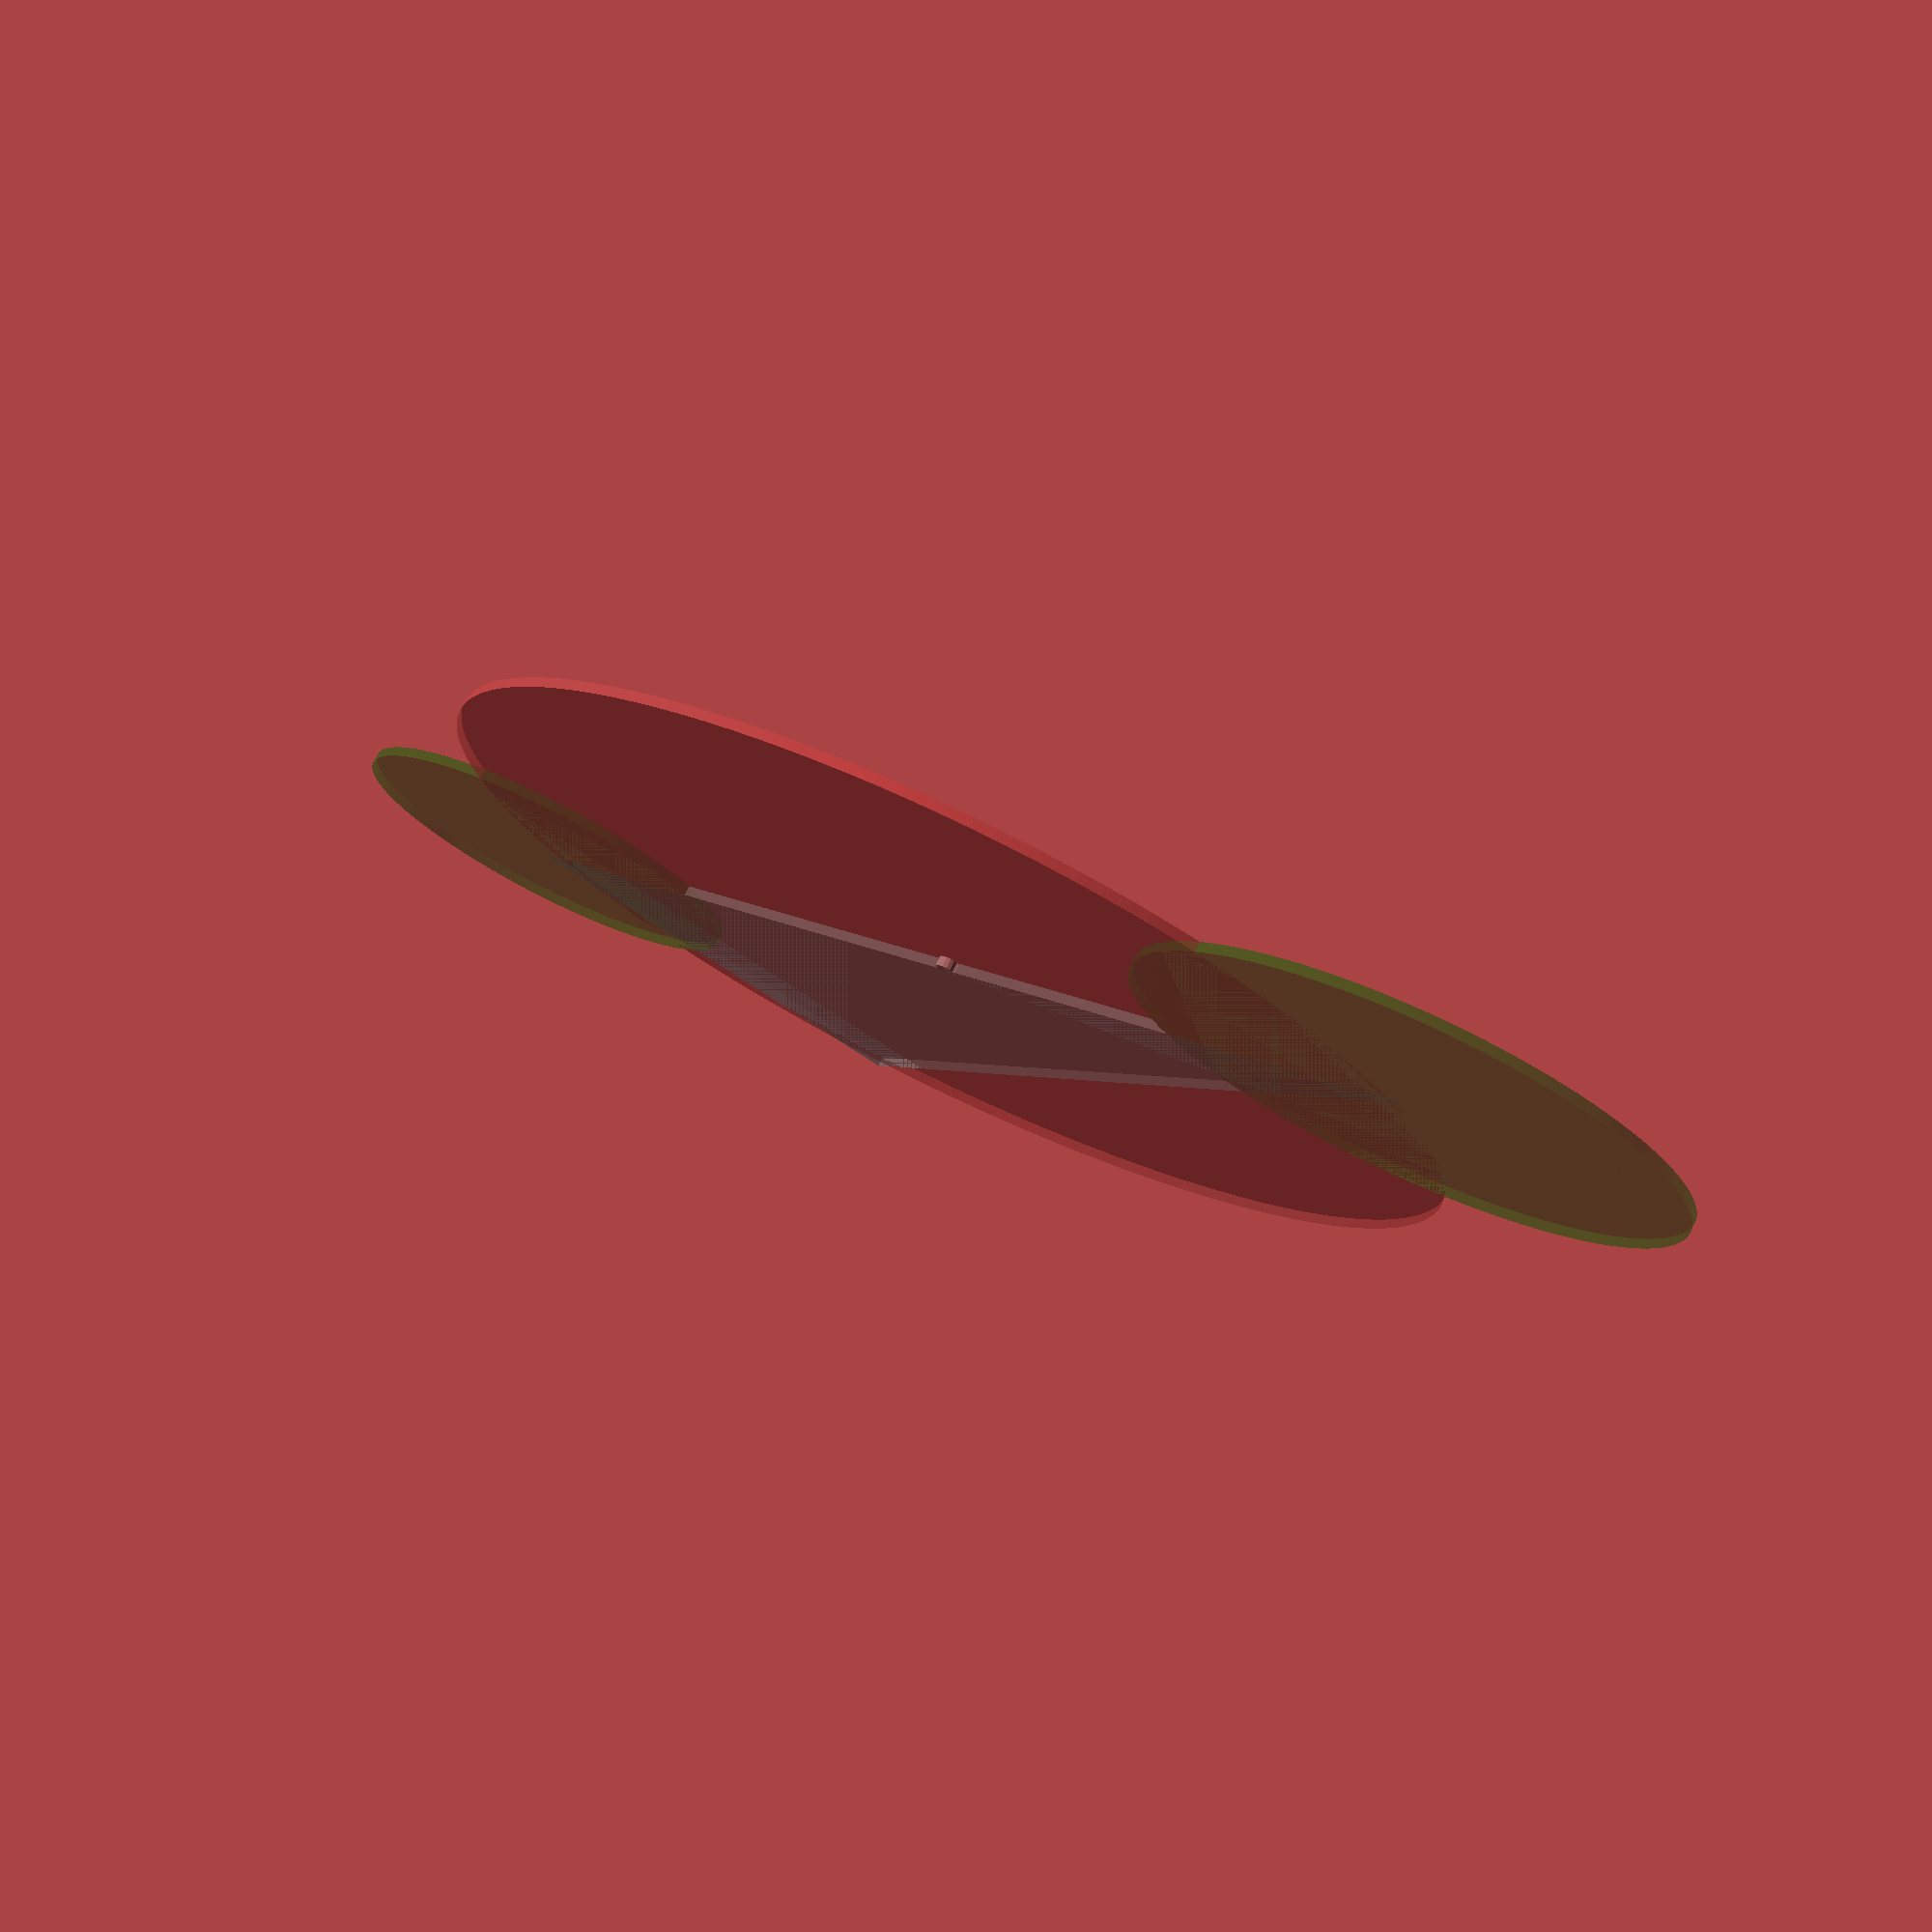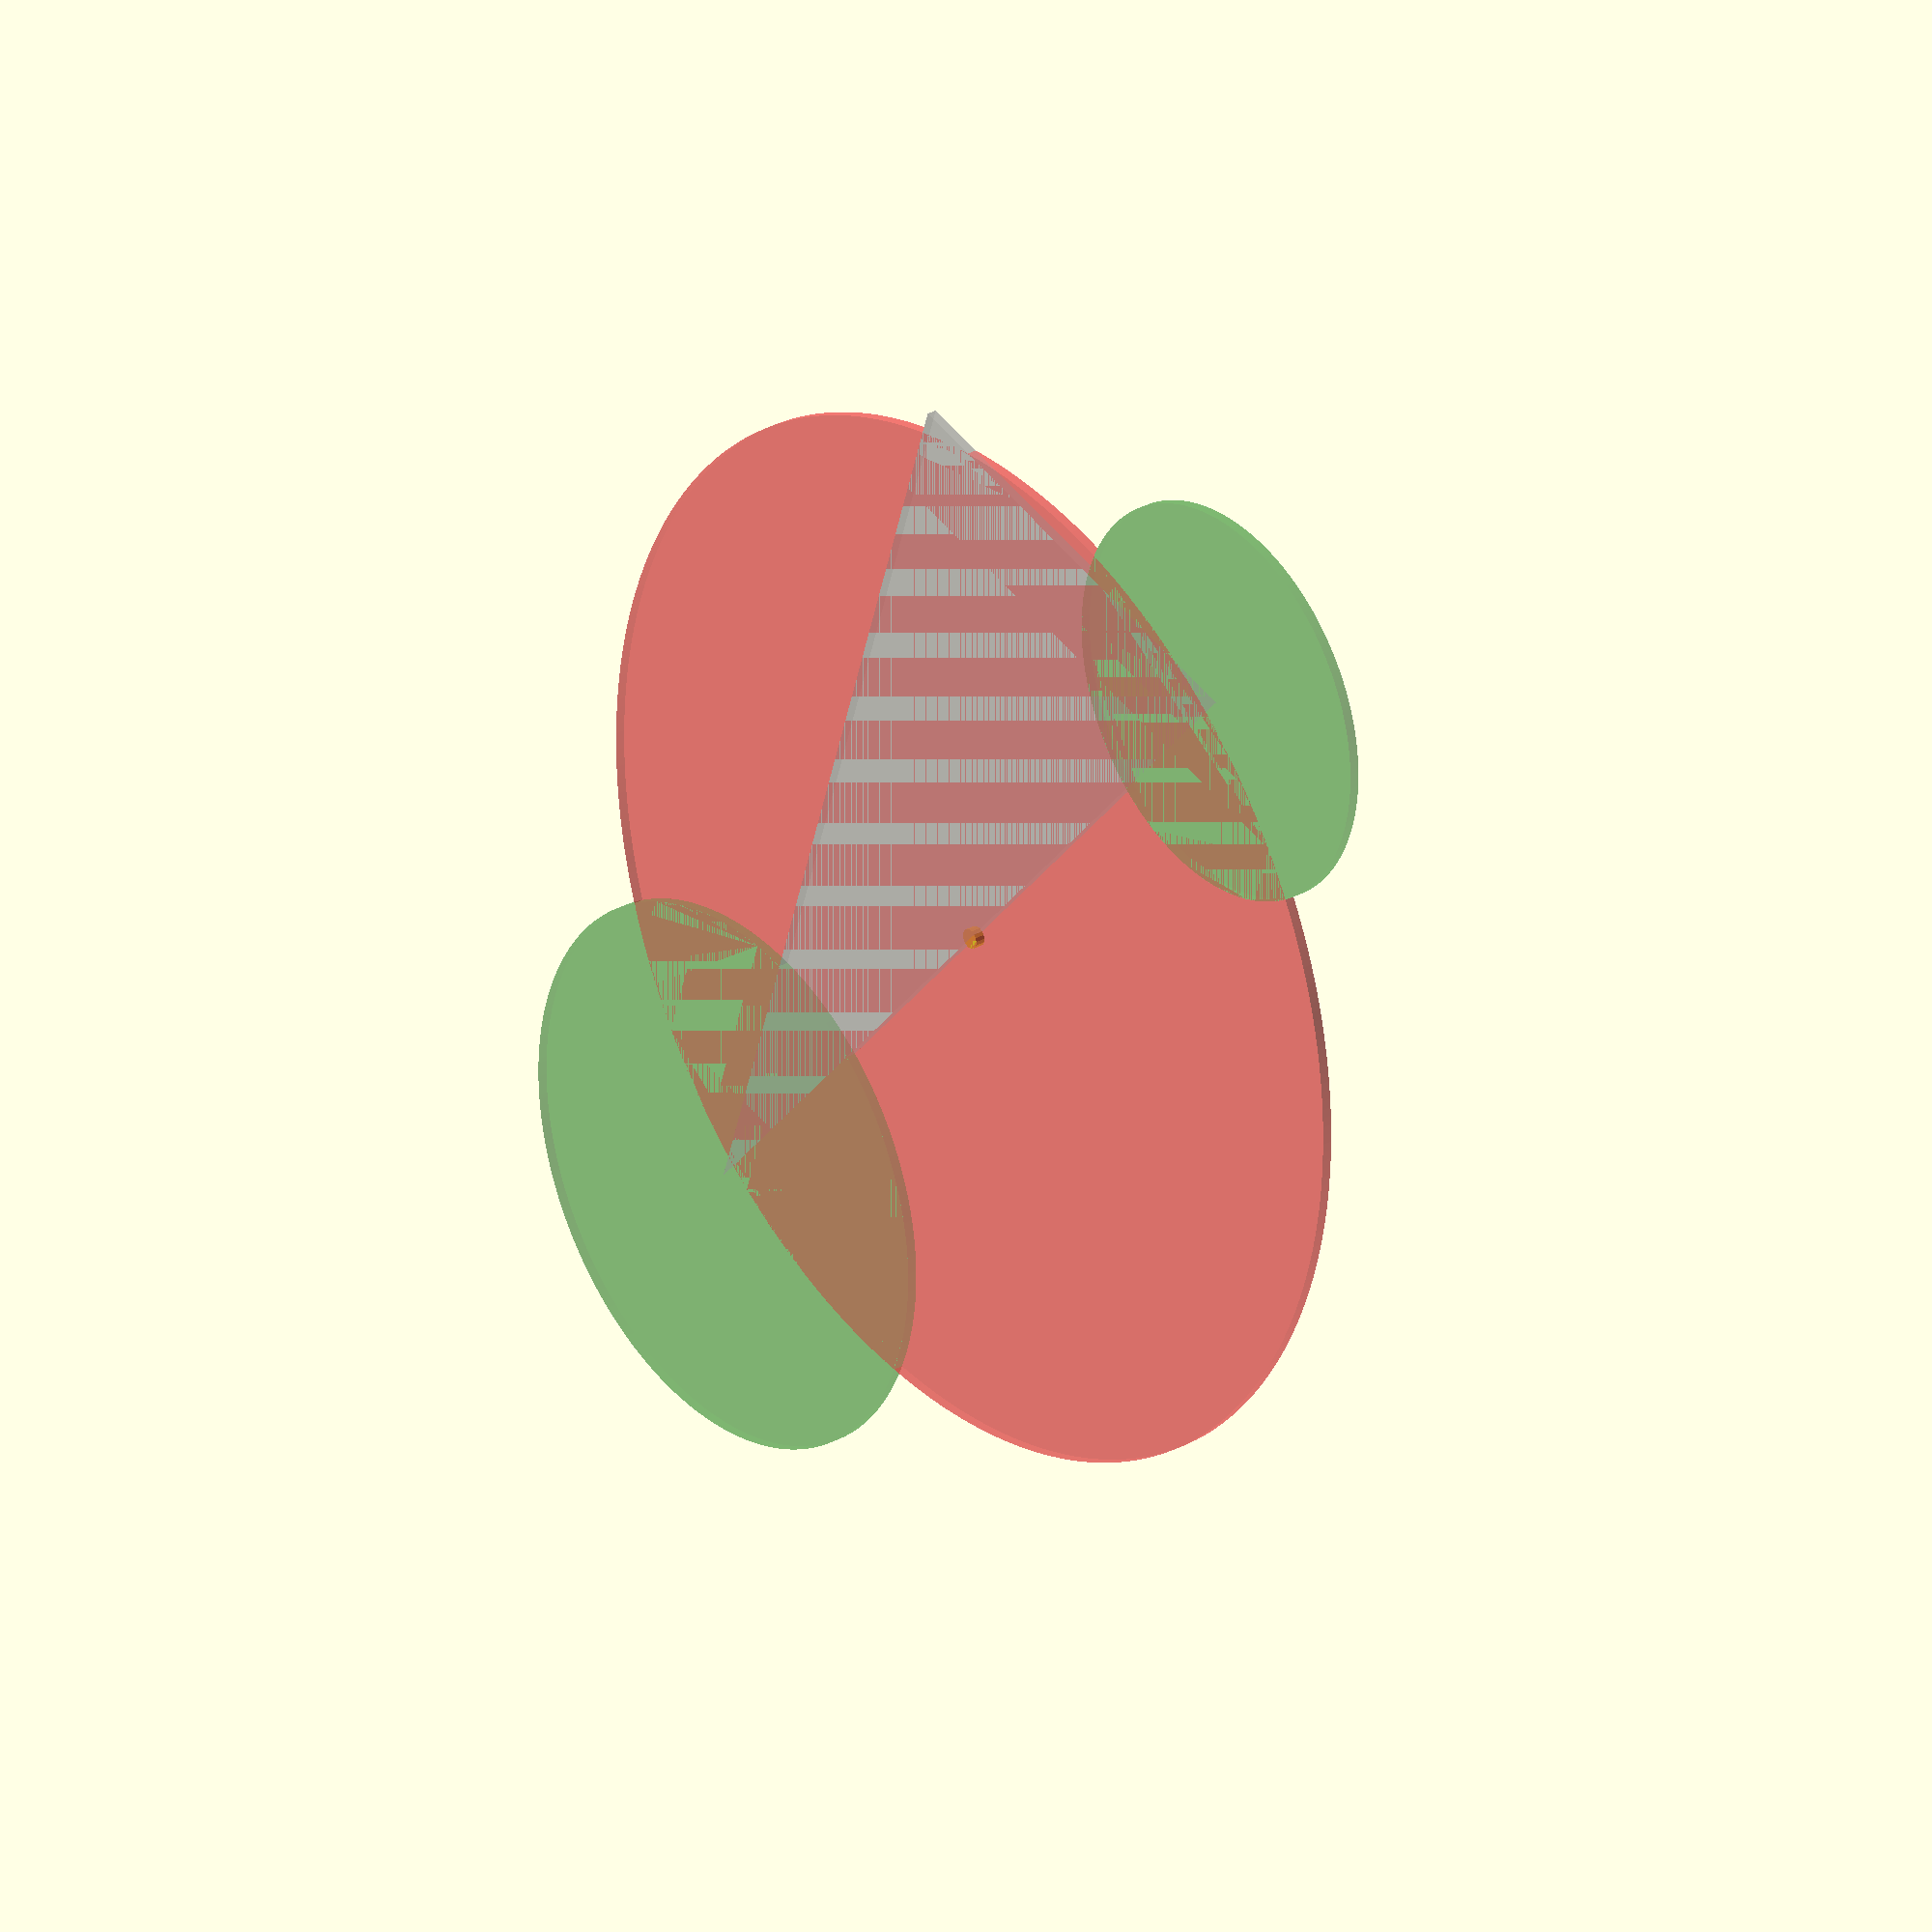
<openscad>
//hladke
//
$fa=1;
//
$fs=0.4;
//_

//pruhlednost=0.5;
pruhlednost=1.0;

wt_zakladna=20;
wt_vystupujici=30;

d_trubka_horni_vnejsi=40;
d_trubka_horni_vnitrni=30;

d_vystupek_spodni_vnejsi=55;
d_vystupek_spodni_vnitrni=20;
d_vystupek_diry=12;
d_pozice_stredu_der=38;

pocet_der_v_vystupku=4;

roztec_der_hornich=65;

vyoseni_horni_dolni=100;
vyoseni_leva_prava=45;

r20=20*2;
r98=98*2;

//m
module trubky()
translate([
    -roztec_der_hornich/2,
    0,
    0])
difference()
{

color("green", 0.3)
circle(d=
    d_trubka_horni_vnejsi);
/*
circle(d=
    d_trubka_horni_vnitrni);
*/
}

//vystupek
module vystupek(r, n)
translate([
    10+5/2,
    -vyoseni_horni_dolni,
    0])
{
difference()
{
union()
 {
difference()
  {
color("green", 0.3)      
circle(d=
    d_vystupek_spodni_vnejsi);
/*
circle(d=
    d_vystupek_spodni_vnitrni);
*/
  }
 } 
//rotace_der
  {
for (i=[0:360/n:360-360/n])
   {
 uhel=i;//+90; //start na 12hodin
 dx=r*cos(uhel);
 dy=r*sin(uhel);
  translate([dx, dy, 0])
    {
   rotate([-0, -0, i])
     {
	 //color("lime", 1.0)
     /*
      circle(
      d=d_vystupek_diry);
     */  
     }
    }
   }
  }
//_rotace
//_vystupek
 } 
}

module placicka_bez_der_2d()
union()
{
trubky();
mirror([1,0,0])
trubky();

//kontrolni_ctverec
//
/*
translate([
    -roztec_der_hornich/2+45/2,
    -100/2,
    0])
%square([
    45,
    100],
    center=true);
*/
//_

//
//r=stred der pro rotaci
vystupek(
    r=(38)/2,
    n=pocet_der_v_vystupku);

///*
//r98
//color("blue", pruhlednost)
difference()
{
intersection()
 {
translate([
    +37+0.6+0.035,
    -34-0.1-0.025,
    0])
circle(d=r98);

translate([
    -100,
    -100+10,
    0])
square([210,
        200],
        center=true);
 }
translate([
    0,
    23+0.25+0.0671,
    0])
circle(d=r20);
}
//_r98
//*/

//r20
//color("lime", pruhlednost)
difference()
{
translate([
    0,
    +7,
    0])
square([34,
        30],
        center=true);

color("lime", 0.5);
translate([
    0,
    23+0.25+0.0671,
    0])
circle(d=r20);
}
//_r20

//hrana100
translate([
        +38+1.5+0.46
-0.4,//+0
        -100
-5,//+0
        0])
rotate([
        0,
        0,
        -7.25+0.02
+0.2-0.07//+0
])
mirror([1,0,0])
square([20,98-0.5
+6.5//+0
],
        center=false);
//_hrana100

//druhej_kontrolni_pro hranu
//
/*
translate([0,-100-55/2,0])
%square([100,55/2],
        center=false);
        
translate([0,-100,0])
#square([100,55/2],
        center=false);
//
*/
//_druhej

//zakryti_diry
translate([
    20,
    -40,
    0])
square([
        40,
        80],
        center=true);
//_zak
}
//_placicka_bez_der

module placicka_s_dirama_2d()
difference()
{
placicka_bez_der_2d();

//diry na diff
//leva
translate([
    -roztec_der_hornich/2,
    0,
    0])
circle(d=
    d_trubka_horni_vnitrni);
//prava
translate([
    +roztec_der_hornich/2,
    0,
    0])
circle(d=
    d_trubka_horni_vnitrni);
//spodni
translate([
    10+5/2,
    -vyoseni_horni_dolni,
    0])
circle(d=
    d_vystupek_spodni_vnitrni);
//rotace ctyr malejch
translate([
    10+5/2,
    -vyoseni_horni_dolni,
    0])
 {
for (i=[0:(360/4):360-(360/4)])
   {
 uhel=i;//+90; //start na 12hodin
 dx=((38)/2)*cos(uhel);
 dy=((38)/2)*sin(uhel);
  translate([dx, dy, 0])
    {
   rotate([-0, -0, i])
     {
	 //color("lime", 1.0)
     circle(
      d=d_vystupek_diry);
     }
    }
   }
 }
}
//_pacicka s dirama_2d

module placicka_s_dirama_3d()
    linear_extrude(
    height=wt_zakladna,
    center=true)
    placicka_s_dirama_2d();

module trubicky_horni()
translate([
    -roztec_der_hornich/2,
    0,
    0])
color("grey", pruhlednost)
difference()
{
cylinder(
    h=wt_vystupujici,
    d=d_trubka_horni_vnejsi,
    center=true);
cylinder(
    h=wt_vystupujici+10,
    d=d_trubka_horni_vnitrni,
    center=true);
}

//_m

//placicka_bez_der_2d();
//placicka_s_dirama_2d();
color("darkred", pruhlednost)


///placicka_s_dirama_3d();

/*///
trubicky_horni();
mirror([1,0,0])
trubicky_horni();
*////

color("orangered", pruhlednost)
///
*translate([
    10+5/2,
    -vyoseni_horni_dolni,
    0])
difference()
{
cylinder(
h=wt_vystupujici,
d=d_vystupek_spodni_vnejsi,
center=true);
 {
cylinder(
h=wt_vystupujici+10,
d=d_vystupek_spodni_vnitrni,
center=true);
     
for (i=[0:(360/4):360-(360/4)])
   {
 uhel=i;//+90; //start na 12hodin
 dx=((38)/2)*cos(uhel);
 dy=((38)/2)*sin(uhel);
  translate([dx, dy, 0])
    {
   rotate([-0, -0, i])
     {
	 //color("lime", 1.0)
     cylinder(
        h=wt_vystupujici+10,
        d=d_vystupek_diry,
        center=true);
     }
    }
   }
 }    
}

trubky();
vystupek(
    r=(38)/2,
    n=pocet_der_v_vystupku);

p0=[-roztec_der_hornich/2,
    0];
p1=[10+5/2,
    0];
p2=[10+5/2,
    -vyoseni_horni_dolni];
points=
    [
    p0,
    p1,
    p2
    ];
%polygon(points);

prepona=105.148;
    /*
    sqrt(    
    pow(2, 
        roztec_der_hornich/2)
    +
    pow(2,
        vyoseni_horni_dolni)
    );
    */
echo(prepona);

prepona_pul_vyska=
    sqrt(
    pow(2, prepona)
    -(
    pow(2,
    (roztec_der_hornich/4
    +
    (10+5/2)/2)
    )))
    ;
echo(prepona_pul_vyska);

translate([
    //1
    -roztec_der_hornich/4
    +
    (10+5/2)/2,
    //2
    //-is_num(prepona_pul_vyska)
    -50
    ,
    //3
    0])
{
#circle(d=prepona);
circle(d=2);
}
</openscad>
<views>
elev=104.7 azim=327.2 roll=334.1 proj=p view=wireframe
elev=151.7 azim=162.3 roll=310.0 proj=o view=wireframe
</views>
